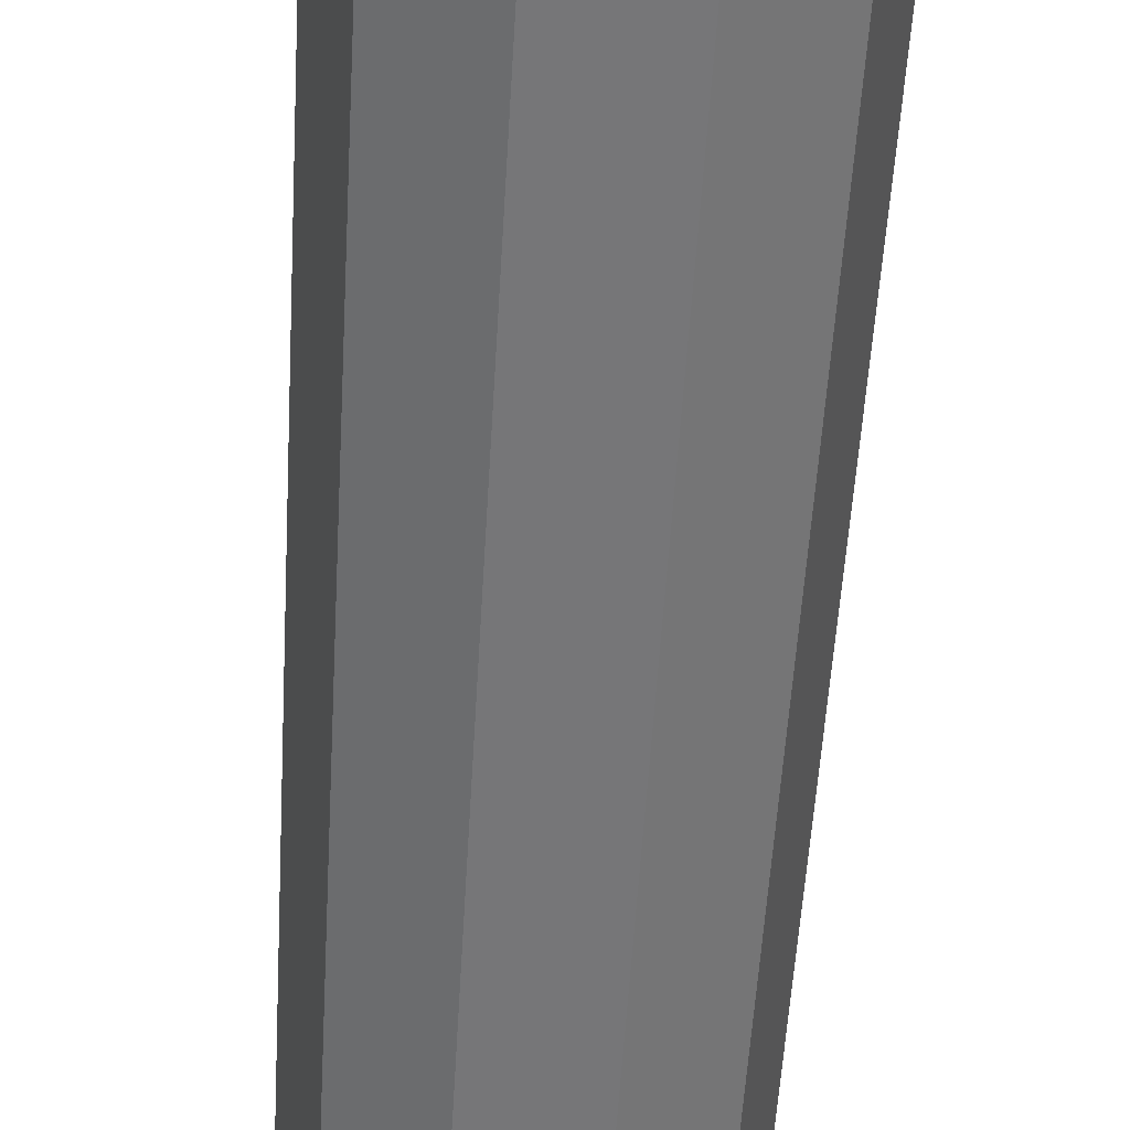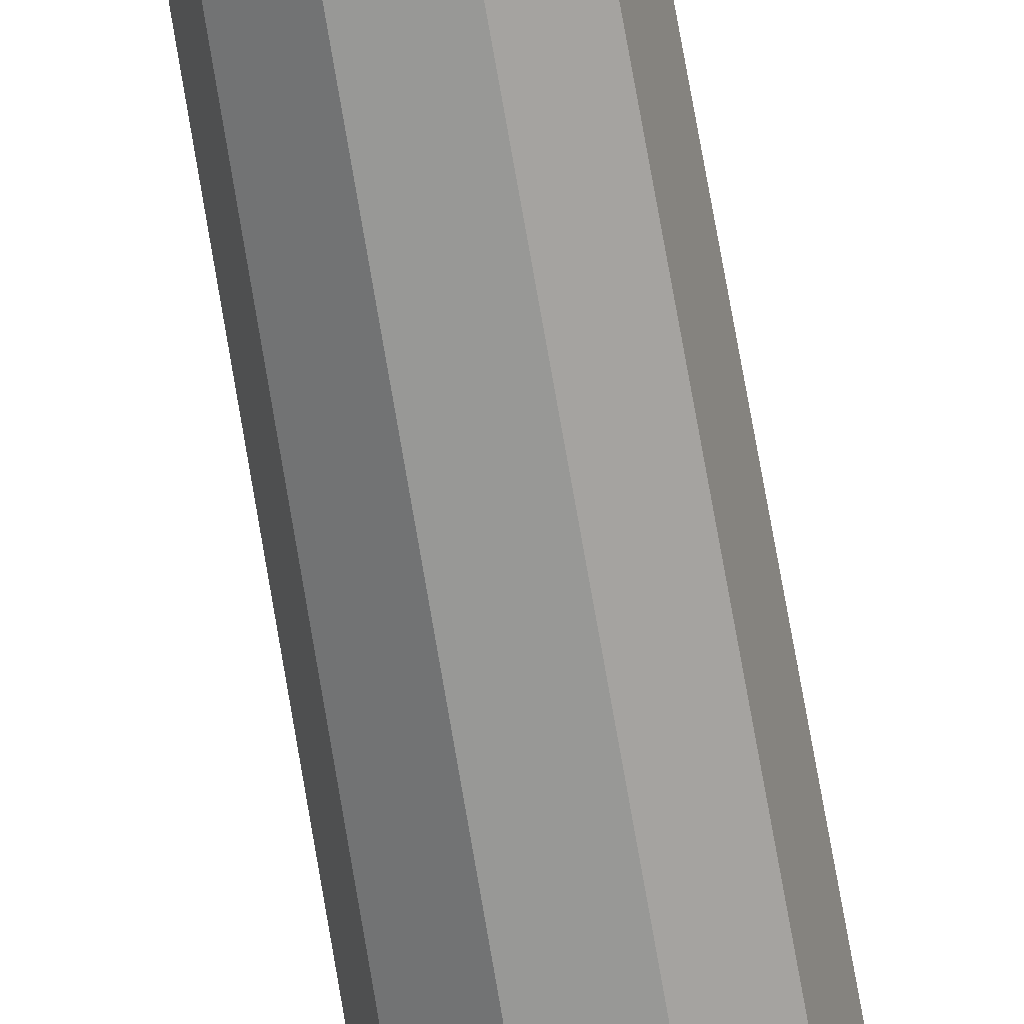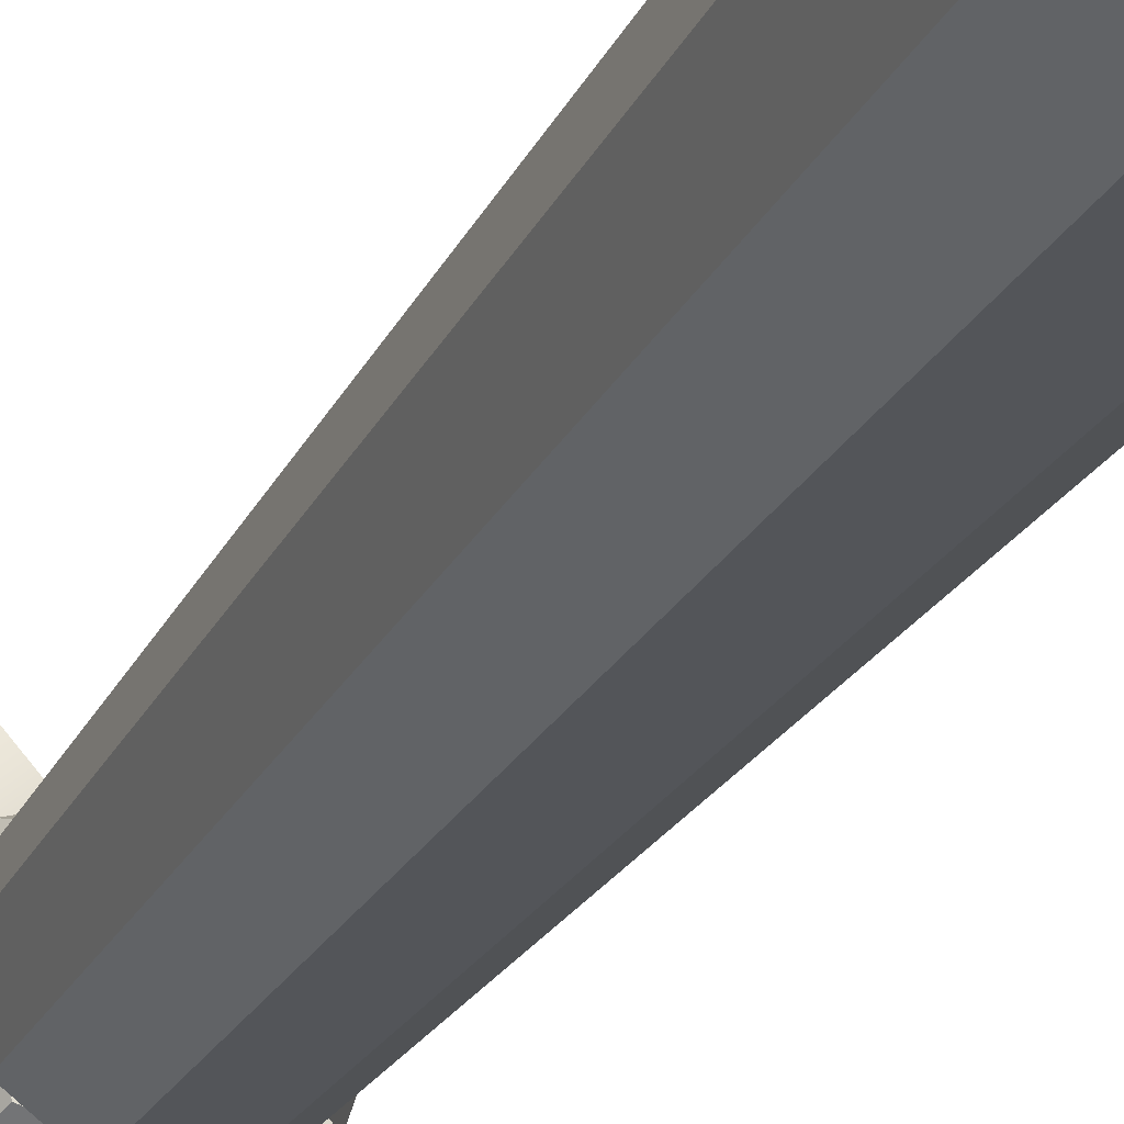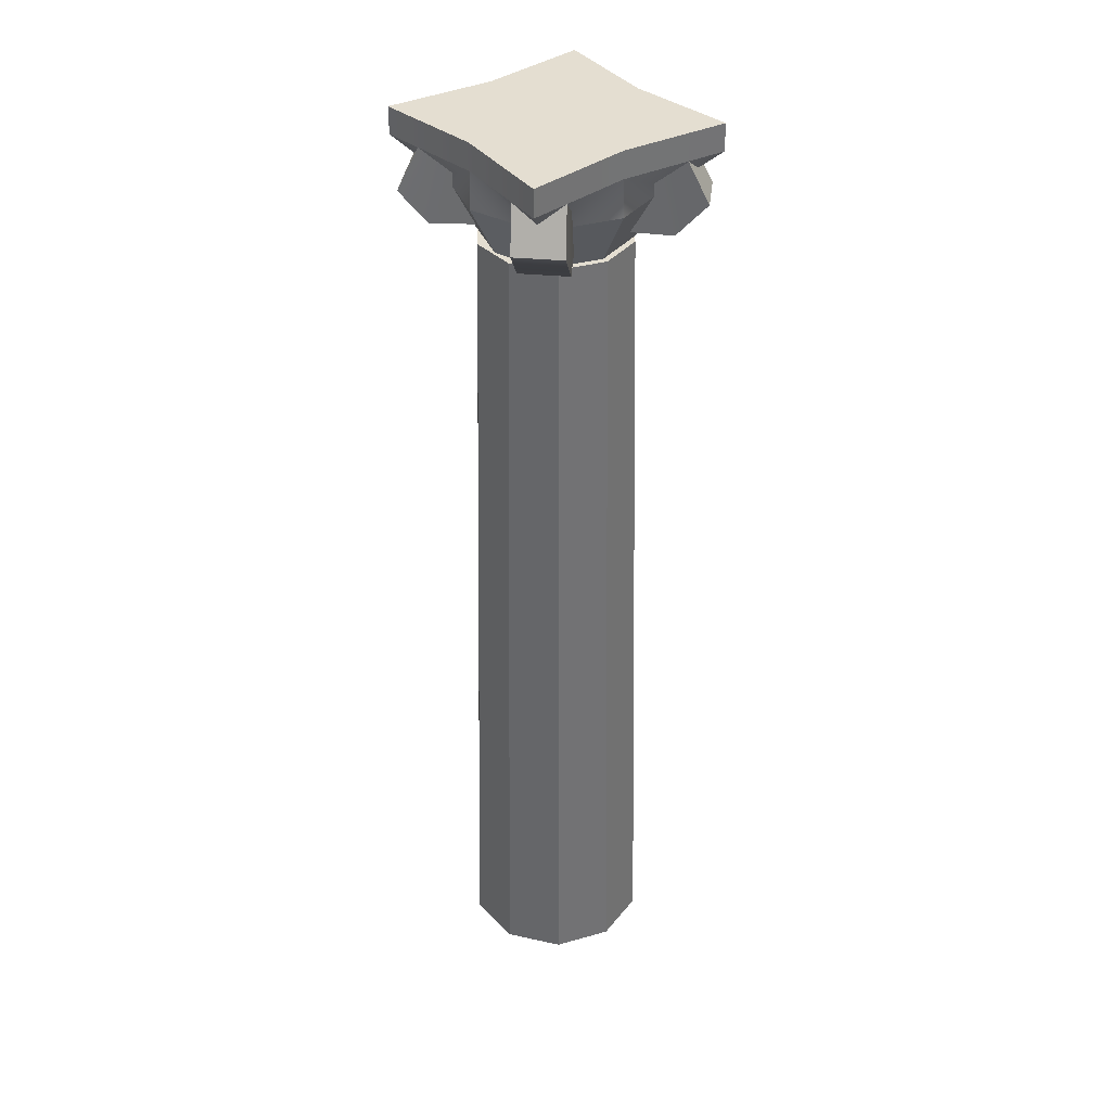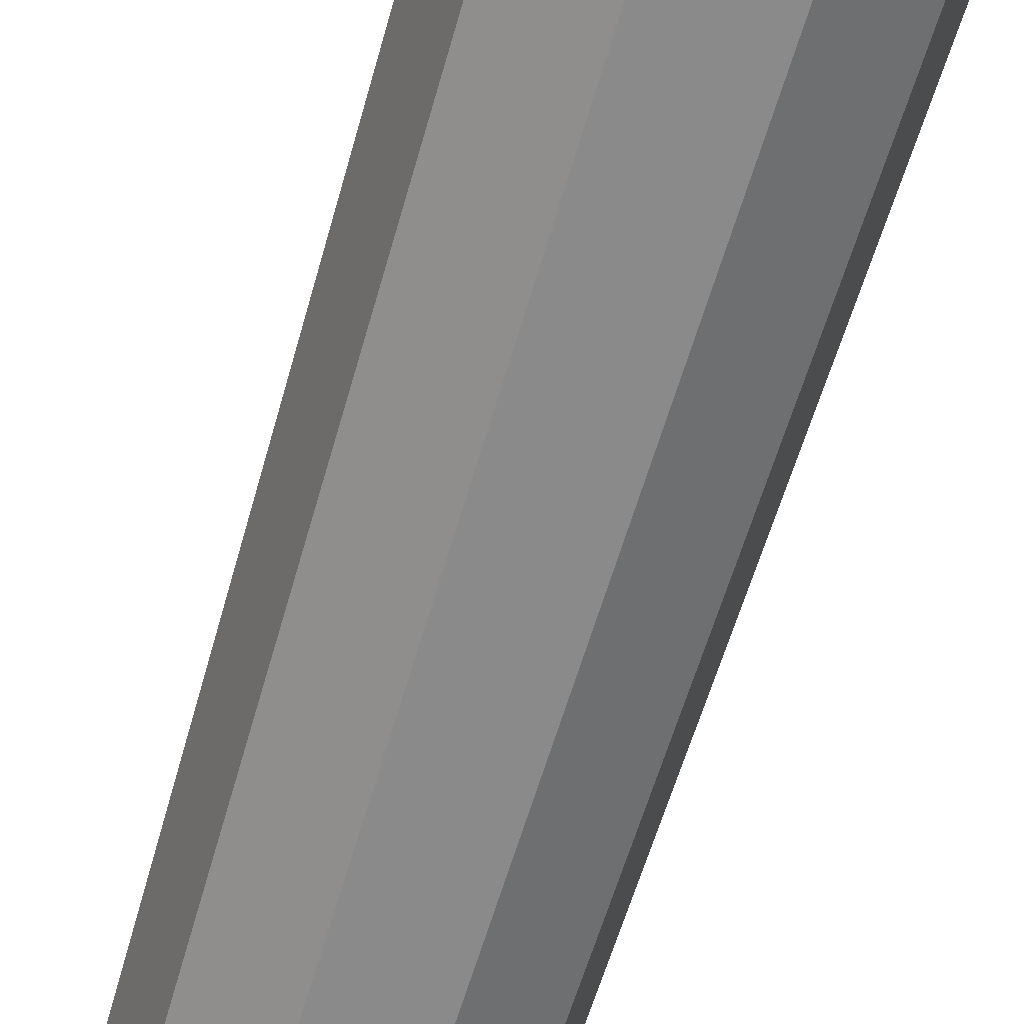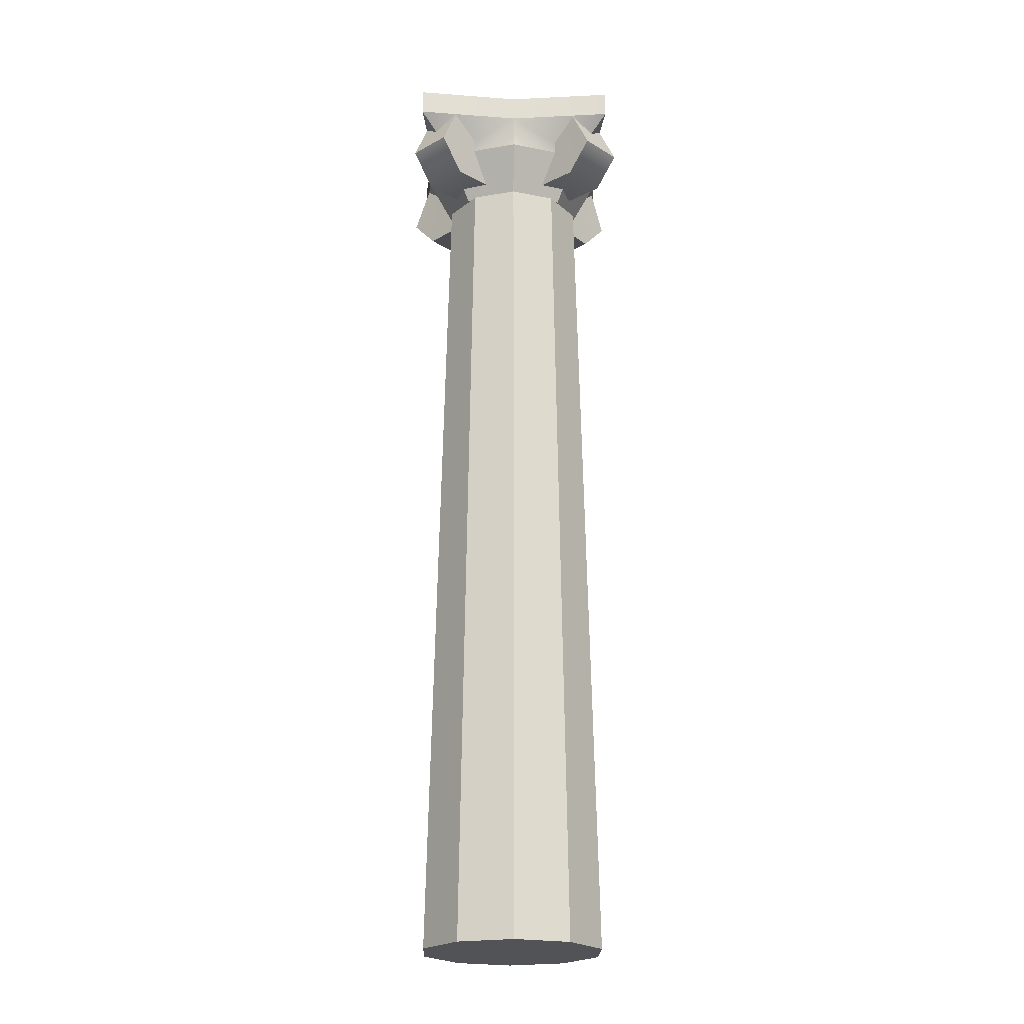
<metadata>
{"format":"obj","ext":"obj","renderer":"f3d","projection":"perspective","resolution":1024,"background":"white","views":[{"elev":-58.1,"azim":-3.5,"up":"+Z"},{"elev":-67.3,"azim":-170.6,"up":"+Z"},{"elev":-25.2,"azim":-22.2,"up":"+Z"},{"elev":36.5,"azim":-128.1,"up":"+Y"},{"elev":-64.7,"azim":-16.5,"up":"+Z"},{"elev":-22.0,"azim":88.7,"up":"+Y"}]}
</metadata>
<code>
v 0.2713 -0 -0.1971
v 0.1036 -0 -0.319
v -0.1036 -0 -0.319
v -0.2713 -0 -0.1971
v -0.3354 -0 0
v -0.2713 -0 0.1971
v -0.1036 -0 0.319
v 0.1036 -0 0.319
v 0.2713 -0 0.1971
v 0.3354 -0 0
v 0.2171 3.039 -0.1577
v 0.08291 3.039 -0.2552
v -0.08291 3.039 -0.2552
v -0.2171 3.039 -0.1577
v -0.2683 3.039 0
v -0.2171 3.039 0.1577
v -0.08291 3.039 0.2552
v 0.08291 3.039 0.2552
v 0.2171 3.039 0.1577
v 0.2683 3.039 0
v 0 -0 0
v 0 3.039 0
v -0.2392 3.352 0.3612
v -0.1195 3.352 0.2416
v -0.2877 3.198 0.4186
v -0.08704 3.093 0.209
v -0.4073 3.198 0.299
v -0.2066 3.093 0.08945
v -0.3587 3.352 0.2416
v -0.2392 3.352 0.122
v -0.3354 3.086 0.222
v -0.2989 3.352 0.1818
v -0.1793 3.352 0.3014
v -0.2158 3.086 0.3416
v -0.3612 3.352 -0.2391
v -0.2415 3.352 -0.1196
v -0.4186 3.198 -0.2877
v -0.209 3.093 -0.08704
v -0.299 3.198 -0.4073
v -0.08944 3.093 -0.2066
v -0.2415 3.352 -0.3587
v -0.122 3.352 -0.2391
v -0.2249 3.086 -0.3282
v -0.1818 3.352 -0.2989
v -0.3014 3.352 -0.1793
v -0.3445 3.086 -0.2086
v 0.3612 3.352 0.2391
v 0.2416 3.352 0.1196
v 0.4186 3.198 0.2877
v 0.209 3.093 0.08704
v 0.299 3.198 0.4073
v 0.08945 3.093 0.2066
v 0.2416 3.352 0.3587
v 0.122 3.352 0.2391
v 0.2301 3.079 0.3398
v 0.1818 3.352 0.2989
v 0.3014 3.352 0.1794
v 0.3497 3.079 0.2202
v -0.378 3.348 0.378
v 0.378 3.348 0.378
v -0.378 3.443 0.378
v 0.378 3.443 0.378
v -0.378 3.443 -0.378
v 0.378 3.443 -0.378
v -0.378 3.348 -0.378
v 0.378 3.348 -0.378
v 0 3.443 0.3372
v 0 3.443 -0.3372
v 0 3.348 -0.3372
v 0 3.348 0.3372
v 0.3372 3.443 0
v 0 3.443 0
v -0.3372 3.443 0
v -0.3372 3.348 0
v 0.3372 3.348 0
v -0.3417 3.219 0
v 0 3.219 0.3417
v -0.2576 3.219 0.2576
v 0.3417 3.219 0
v 0.2576 3.219 0.2576
v -0.2576 3.219 -0.2576
v 0 3.219 -0.3417
v 0.2576 3.219 -0.2576
v -0.2467 3.04 0
v 0 3.04 0
v 0 3.04 0.2467
v -0.1859 3.04 0.186
v 0.2467 3.04 0
v 0.186 3.04 0.186
v -0.1859 3.04 -0.186
v 0 3.04 -0.2467
v 0.186 3.04 -0.186
v 0.2391 3.352 -0.3612
v 0.1196 3.352 -0.2416
v 0.2877 3.198 -0.4186
v 0.08705 3.093 -0.209
v 0.4073 3.198 -0.299
v 0.2066 3.093 -0.08945
v 0.3587 3.352 -0.2416
v 0.2391 3.352 -0.122
v 0.3384 3.089 -0.2304
v 0.299 3.352 -0.1818
v 0.1794 3.352 -0.3014
v 0.2188 3.089 -0.35
f 2 1 21
f 3 2 21
f 4 3 21
f 5 4 21
f 6 5 21
f 7 6 21
f 8 7 21
f 9 8 21
f 10 9 21
f 1 10 21
f 11 12 22
f 12 13 22
f 13 14 22
f 14 15 22
f 15 16 22
f 16 17 22
f 17 18 22
f 18 19 22
f 19 20 22
f 20 11 22
f 10 20 19 9
f 8 9 19 18
f 7 8 18 17
f 6 7 17 16
f 5 6 16 15
f 4 5 15 14
f 3 4 14 13
f 2 3 13 12
f 1 2 12 11
f 10 1 11 20
f 23 25 34 33
f 25 27 31 34
f 27 29 32 31
f 29 23 33 32
f 24 26 28 30
f 29 27 25 23
f 31 32 30 28
f 33 24 30 32
f 34 26 24 33
f 31 28 26 34
f 35 37 46 45
f 37 39 43 46
f 39 41 44 43
f 41 35 45 44
f 36 38 40 42
f 41 39 37 35
f 43 44 42 40
f 45 36 42 44
f 46 38 36 45
f 43 40 38 46
f 47 49 58 57
f 49 51 55 58
f 51 53 56 55
f 53 47 57 56
f 48 50 52 54
f 53 51 49 47
f 55 56 54 52
f 57 48 54 56
f 58 50 48 57
f 55 52 50 58
f 59 70 61
f 61 70 67
f 61 67 73
f 73 67 72
f 63 68 65
f 65 68 69
f 84 85 87
f 87 85 86
f 60 75 62
f 62 75 71
f 74 59 73
f 73 59 61
f 62 71 67
f 67 71 72
f 69 68 66
f 66 68 64
f 86 85 89
f 89 85 88
f 67 70 62
f 62 70 60
f 72 71 68
f 68 71 64
f 72 68 73
f 73 68 63
f 65 74 63
f 63 74 73
f 91 85 90
f 90 85 84
f 88 85 92
f 92 85 91
f 71 75 64
f 64 75 66
f 59 78 70
f 70 78 77
f 59 74 78
f 78 74 76
f 60 80 75
f 75 80 79
f 60 70 80
f 80 70 77
f 65 69 81
f 81 69 82
f 65 81 74
f 74 81 76
f 66 83 69
f 69 83 82
f 66 75 83
f 83 75 79
f 78 87 77
f 77 87 86
f 78 76 87
f 87 76 84
f 80 89 79
f 79 89 88
f 80 77 89
f 89 77 86
f 81 82 90
f 90 82 91
f 81 90 76
f 76 90 84
f 83 92 82
f 82 92 91
f 83 79 92
f 92 79 88
f 93 95 104 103
f 95 97 101 104
f 97 99 102 101
f 99 93 103 102
f 94 96 98 100
f 99 97 95 93
f 101 102 100 98
f 103 94 100 102
f 104 96 94 103
f 101 98 96 104

</code>
